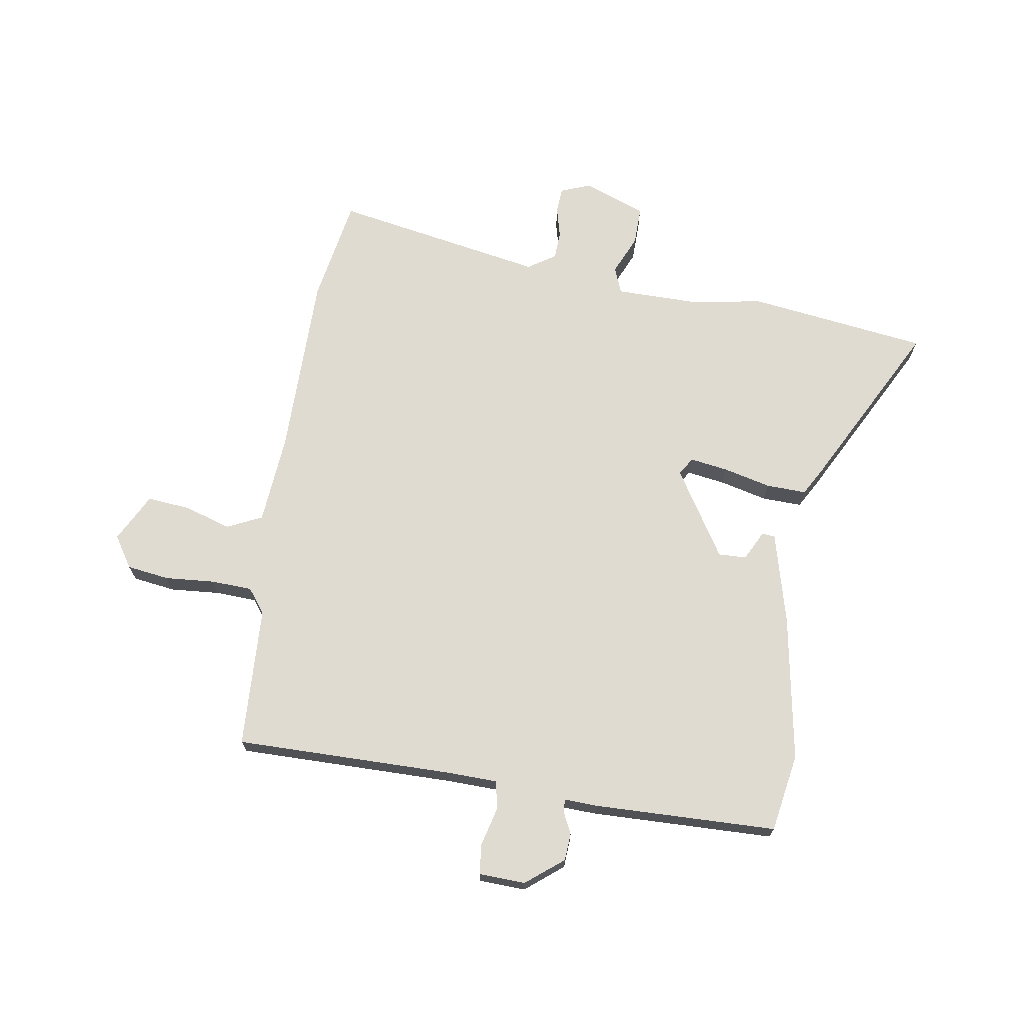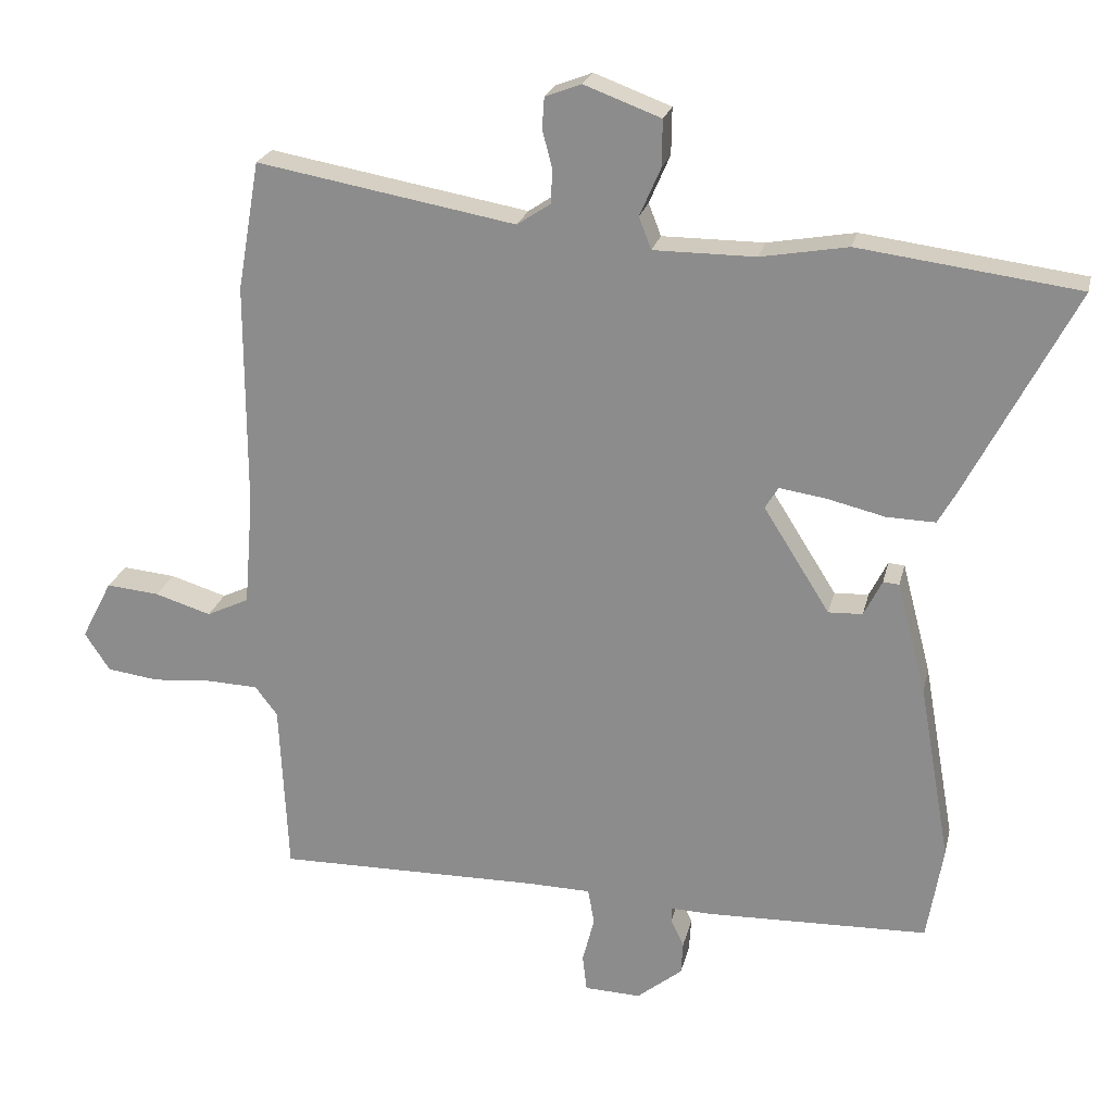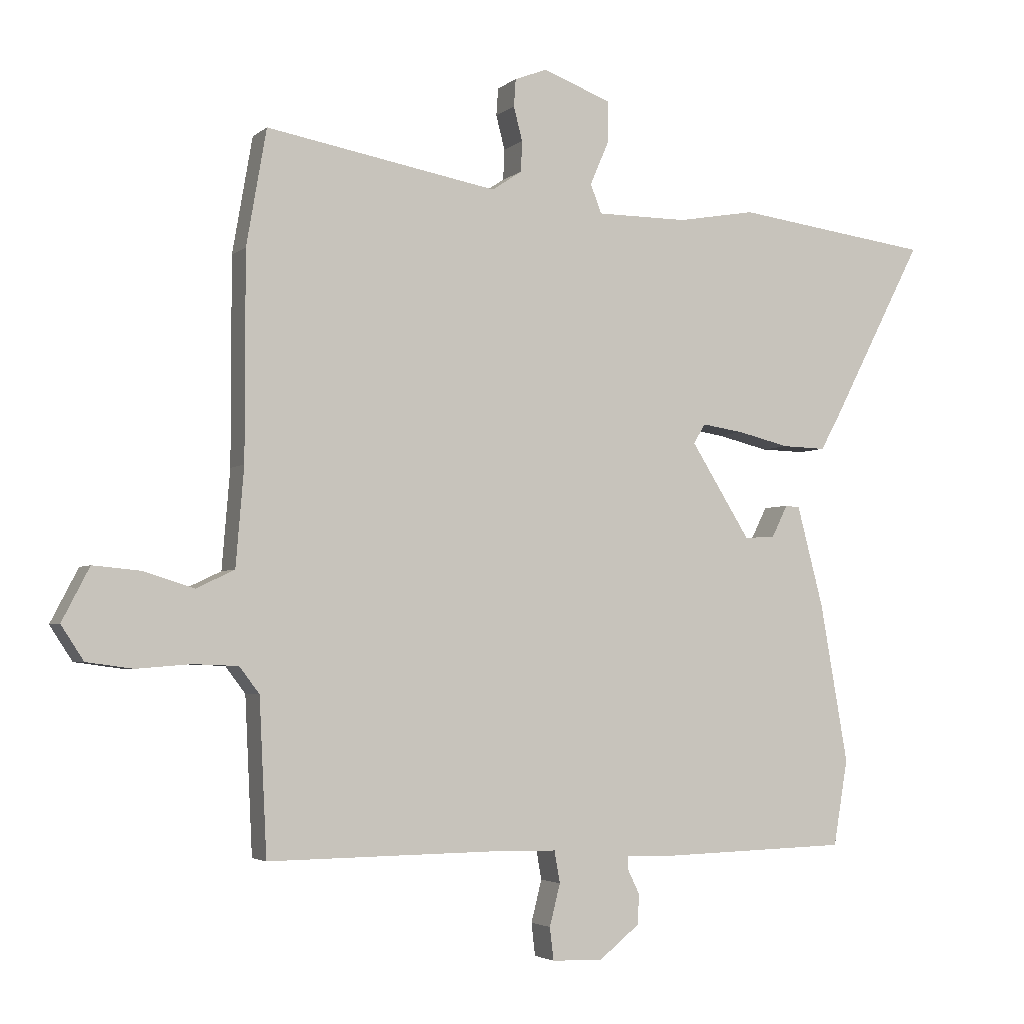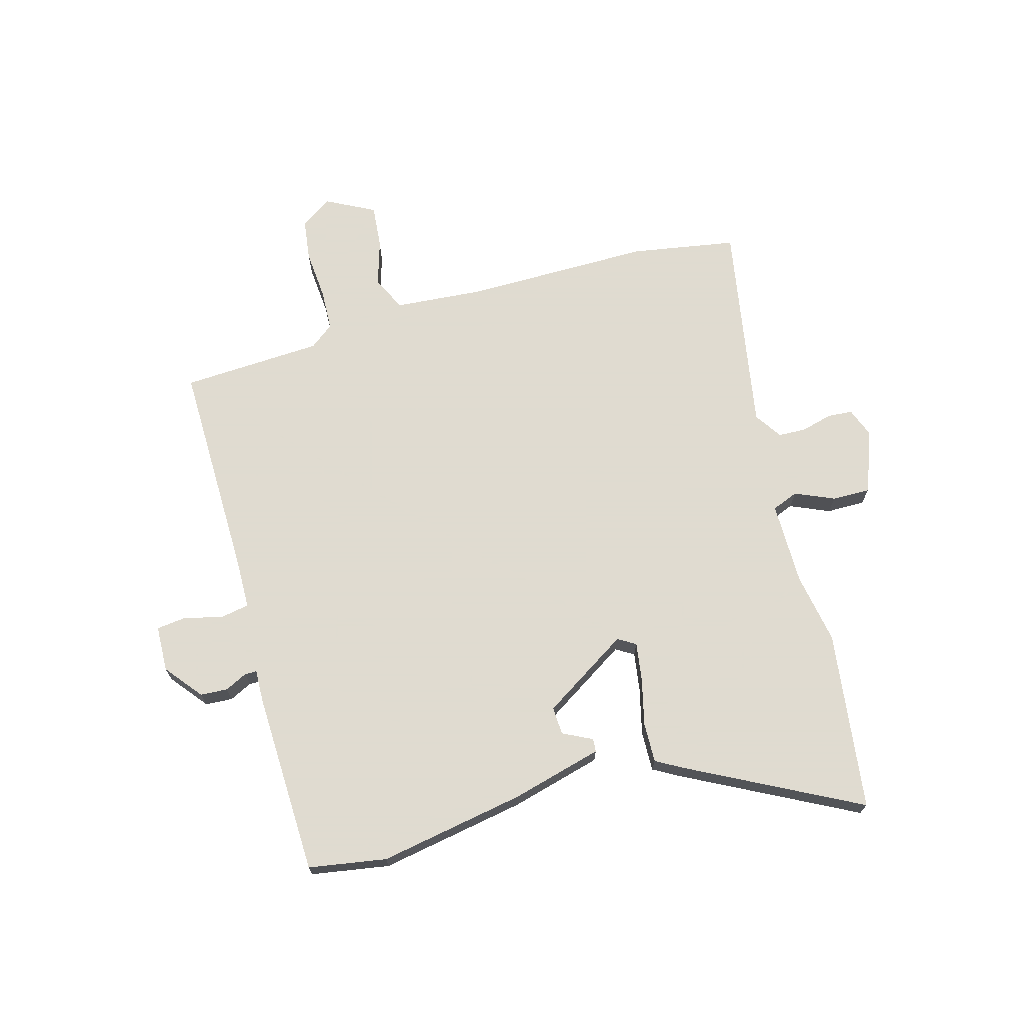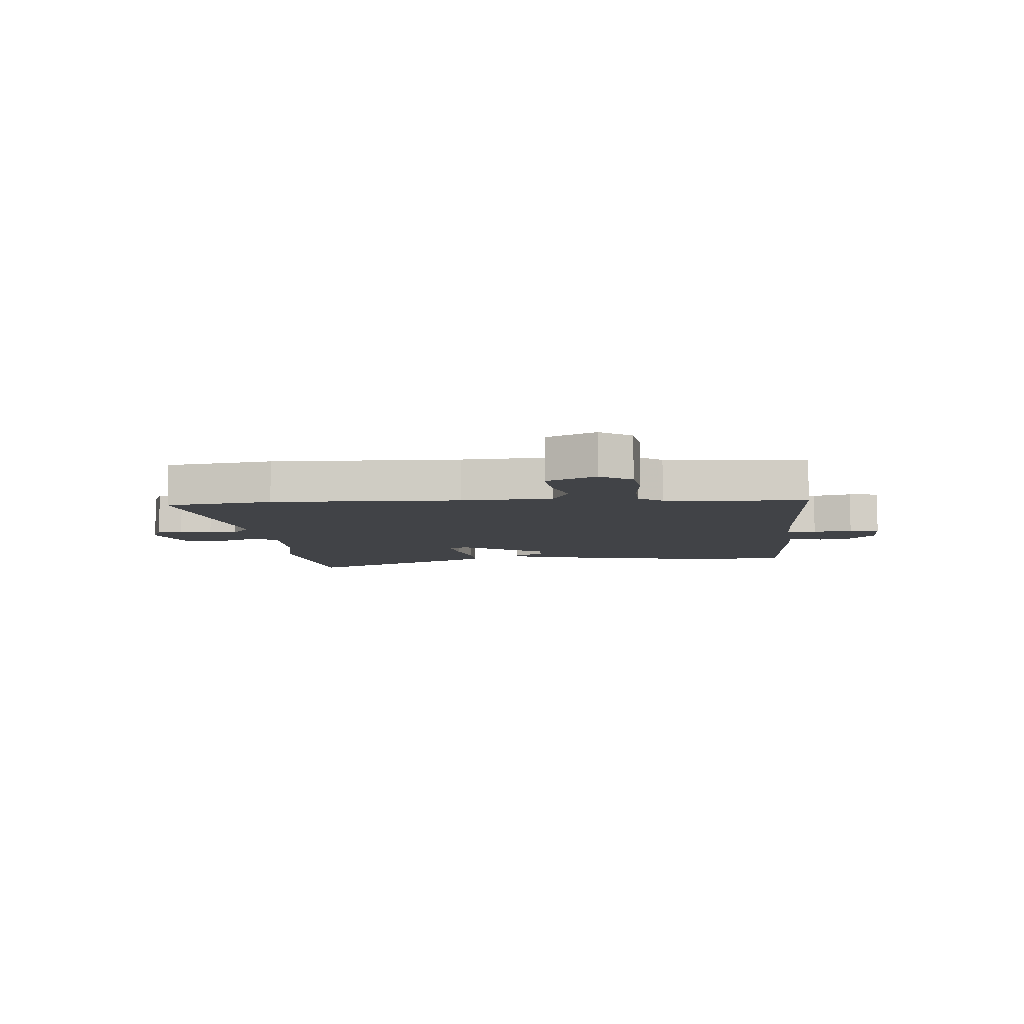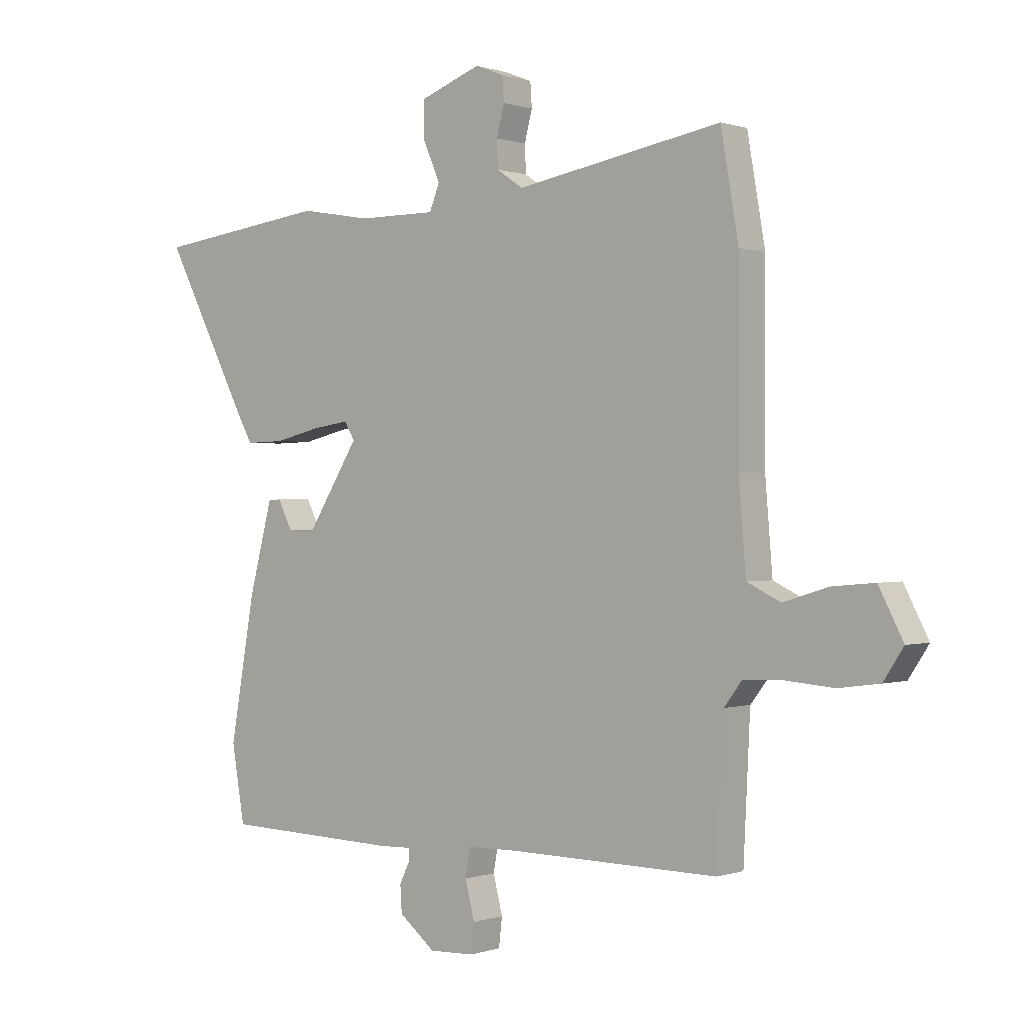
<metadata>
{"format":"obj","ext":"obj","renderer":"f3d","projection":"perspective","resolution":1024,"background":"white","views":[{"elev":70.1,"azim":-170.8,"up":"+Y"},{"elev":22.9,"azim":-167.3,"up":"+Z"},{"elev":-3.5,"azim":156.3,"up":"+Z"},{"elev":70.2,"azim":-105.7,"up":"+Y"},{"elev":-7.0,"azim":93.7,"up":"+Y"},{"elev":0.3,"azim":39.0,"up":"+Z"}]}
</metadata>
<code>
v 0.479 0.07 -0.512
v 0.098 0.07 -0.508
v 0.009 0.07 -0.51
v 0 0.07 -0.561
v 0.017 0.07 -0.628
v 0.011 0.07 -0.68
v -0.07 0.07 -0.683
v -0.135 0.07 -0.631
v -0.138 0.07 -0.583
v -0.119 0.07 -0.544
v -0.119 0.07 -0.523
v -0.177 0.07 -0.525
v -0.497 0.07 -0.516
v -0.52 0.07 -0.379
v -0.475 0.07 -0.123
v -0.433 0.07 0.037
v -0.41 0.07 0.039
v -0.384 0.07 -0.013
v -0.335 0.07 -0.015
v -0.24 0.07 0.136
v -0.259 0.07 0.167
v -0.326 0.07 0.157
v -0.409 0.07 0.137
v -0.479 0.07 0.135
v -0.505 0.07 0.181
v -0.66 0.07 0.479
v -0.345 0.07 0.52
v -0.22 0.07 0.498
v -0.074 0.07 0.498
v -0.056 0.07 0.544
v -0.086 0.07 0.613
v -0.087 0.07 0.68
v 0.023 0.07 0.721
v 0.075 0.07 0.701
v 0.078 0.07 0.657
v 0.064 0.07 0.603
v 0.066 0.07 0.554
v 0.114 0.07 0.522
v 0.485 0.07 0.588
v 0.517 0.07 0.403
v 0.517 0.07 0.077
v 0.53 0.07 -0.08
v 0.591 0.07 -0.109
v 0.672 0.07 -0.084
v 0.748 0.07 -0.077
v 0.792 0.07 -0.162
v 0.756 0.07 -0.217
v 0.682 0.07 -0.227
v 0.595 0.07 -0.22
v 0.523 0.07 -0.223
v 0.491 0.07 -0.265
v 0.479 0 -0.512
v 0.098 0 -0.508
v 0.009 0 -0.51
v 0 0 -0.561
v 0.017 0 -0.628
v 0.011 0 -0.68
v -0.07 0 -0.683
v -0.135 0 -0.631
v -0.138 0 -0.583
v -0.119 0 -0.544
v -0.119 0 -0.523
v -0.177 0 -0.525
v -0.497 0 -0.516
v -0.52 0 -0.379
v -0.475 0 -0.123
v -0.433 0 0.037
v -0.41 0 0.039
v -0.384 0 -0.013
v -0.335 0 -0.015
v -0.24 0 0.136
v -0.259 0 0.167
v -0.326 0 0.157
v -0.409 0 0.137
v -0.479 0 0.135
v -0.505 0 0.181
v -0.66 0 0.479
v -0.345 0 0.52
v -0.22 0 0.498
v -0.074 0 0.498
v -0.056 0 0.544
v -0.086 0 0.613
v -0.087 0 0.68
v 0.023 0 0.721
v 0.075 0 0.701
v 0.078 0 0.657
v 0.064 0 0.603
v 0.066 0 0.554
v 0.114 0 0.522
v 0.485 0 0.588
v 0.517 0 0.403
v 0.517 0 0.077
v 0.53 0 -0.08
v 0.591 0 -0.109
v 0.672 0 -0.084
v 0.748 0 -0.077
v 0.792 0 -0.162
v 0.756 0 -0.217
v 0.682 0 -0.227
v 0.595 0 -0.22
v 0.523 0 -0.223
v 0.491 0 -0.265
f 47 48 49
f 46 47 49
f 45 46 49
f 44 45 49
f 43 44 49
f 42 43 49 50
f 41 42 50 51
f 40 41 51
f 39 40 51
f 38 39 51
f 34 35 36
f 33 34 36
f 32 33 36
f 31 32 36
f 30 31 36
f 29 30 36 37
f 26 27 28
f 25 26 28
f 24 25 28
f 23 24 28
f 22 23 28
f 21 22 28 29
f 38 51 1
f 37 38 1
f 29 37 1
f 21 29 1
f 20 21 1
f 14 15 16
f 13 14 16
f 12 13 16
f 11 12 16
f 8 9 10
f 7 8 10
f 6 7 10
f 5 6 10
f 4 5 10
f 3 4 10 11
f 19 20 1 2
f 18 19 2 3
f 16 17 18
f 3 11 16 18
f 100 99 98
f 100 98 97
f 100 97 96
f 100 96 95
f 100 95 94
f 101 100 94 93
f 102 101 93 92
f 102 92 91
f 102 91 90
f 102 90 89
f 87 86 85
f 87 85 84
f 87 84 83
f 87 83 82
f 87 82 81
f 88 87 81 80
f 79 78 77
f 79 77 76
f 79 76 75
f 79 75 74
f 79 74 73
f 80 79 73 72
f 52 102 89
f 52 89 88
f 52 88 80
f 52 80 72
f 52 72 71
f 67 66 65
f 67 65 64
f 67 64 63
f 67 63 62
f 61 60 59
f 61 59 58
f 61 58 57
f 61 57 56
f 61 56 55
f 62 61 55 54
f 53 52 71 70
f 54 53 70 69
f 69 68 67
f 69 67 62 54
f 1 52 53 2
f 2 53 54 3
f 3 54 55 4
f 4 55 56 5
f 5 56 57 6
f 6 57 58 7
f 7 58 59 8
f 8 59 60 9
f 9 60 61 10
f 10 61 62 11
f 11 62 63 12
f 12 63 64 13
f 13 64 65 14
f 14 65 66 15
f 15 66 67 16
f 16 67 68 17
f 17 68 69 18
f 18 69 70 19
f 19 70 71 20
f 20 71 72 21
f 21 72 73 22
f 22 73 74 23
f 23 74 75 24
f 24 75 76 25
f 25 76 77 26
f 26 77 78 27
f 27 78 79 28
f 28 79 80 29
f 29 80 81 30
f 30 81 82 31
f 31 82 83 32
f 32 83 84 33
f 33 84 85 34
f 34 85 86 35
f 35 86 87 36
f 36 87 88 37
f 37 88 89 38
f 38 89 90 39
f 39 90 91 40
f 40 91 92 41
f 41 92 93 42
f 42 93 94 43
f 43 94 95 44
f 44 95 96 45
f 45 96 97 46
f 46 97 98 47
f 47 98 99 48
f 48 99 100 49
f 49 100 101 50
f 50 101 102 51
f 51 102 52 1

</code>
